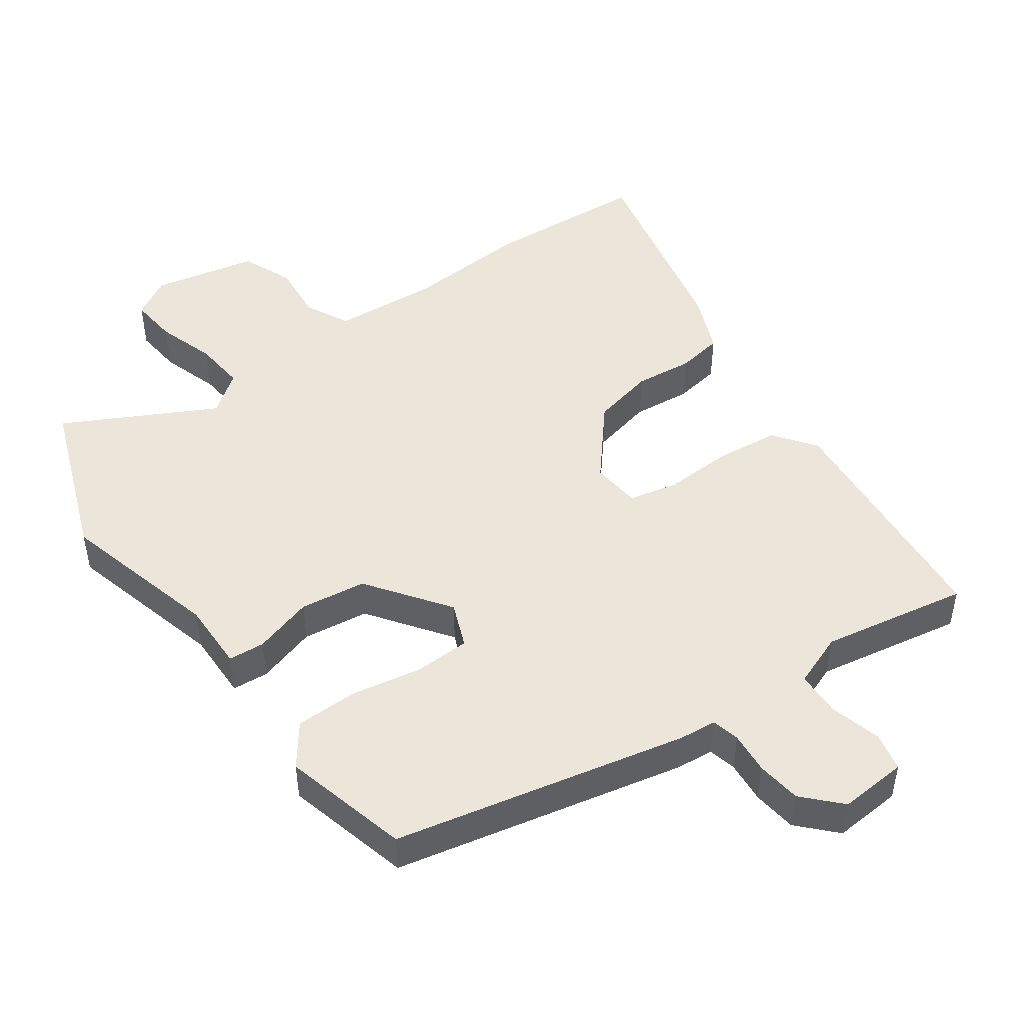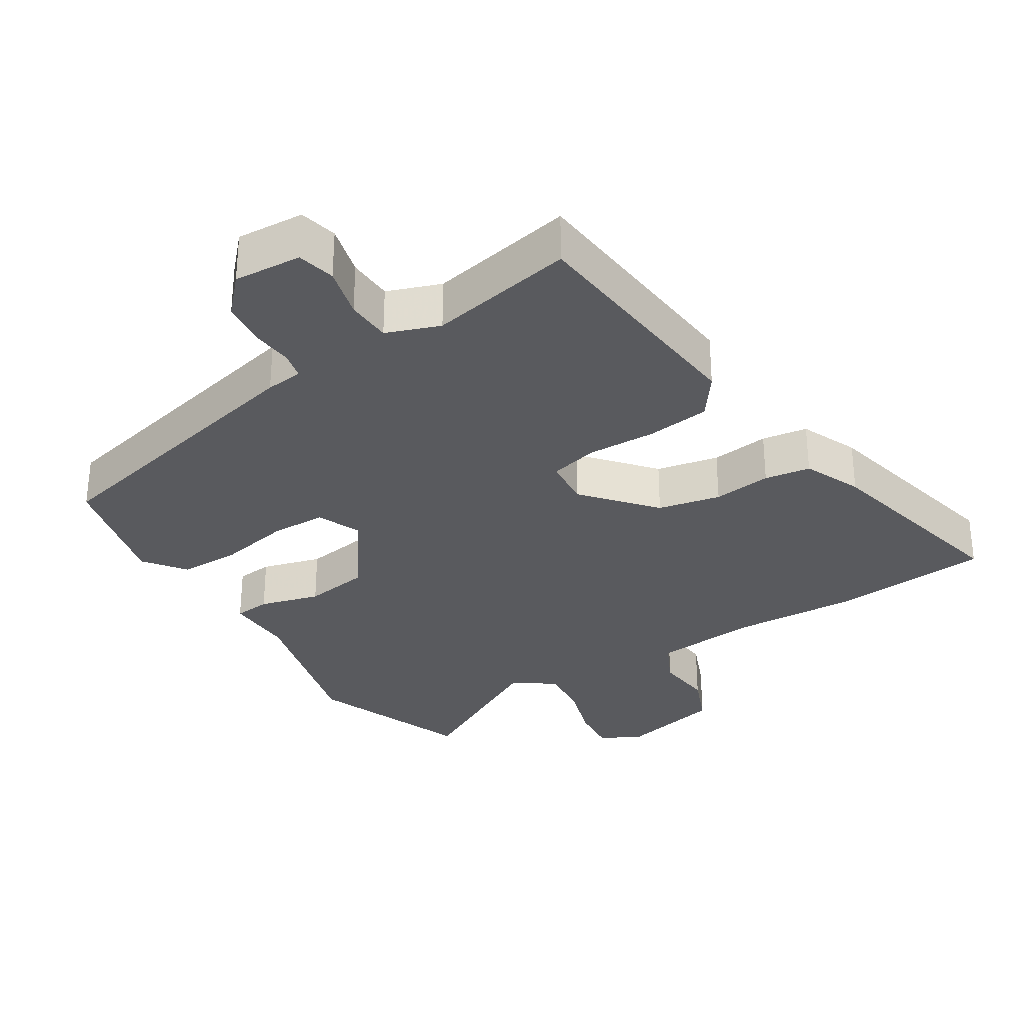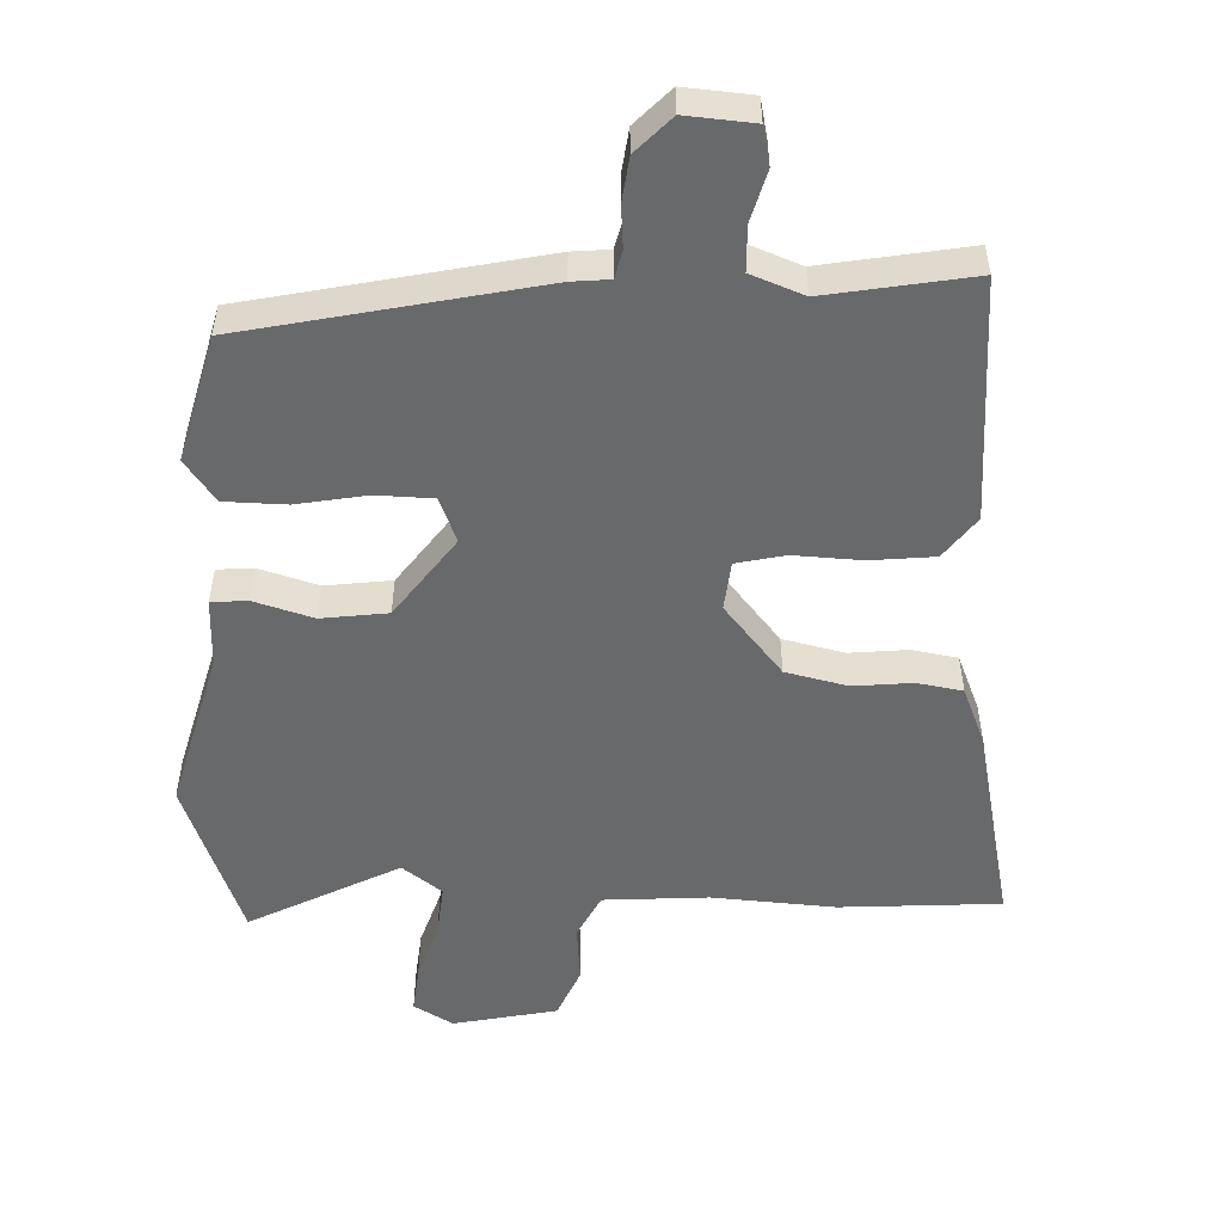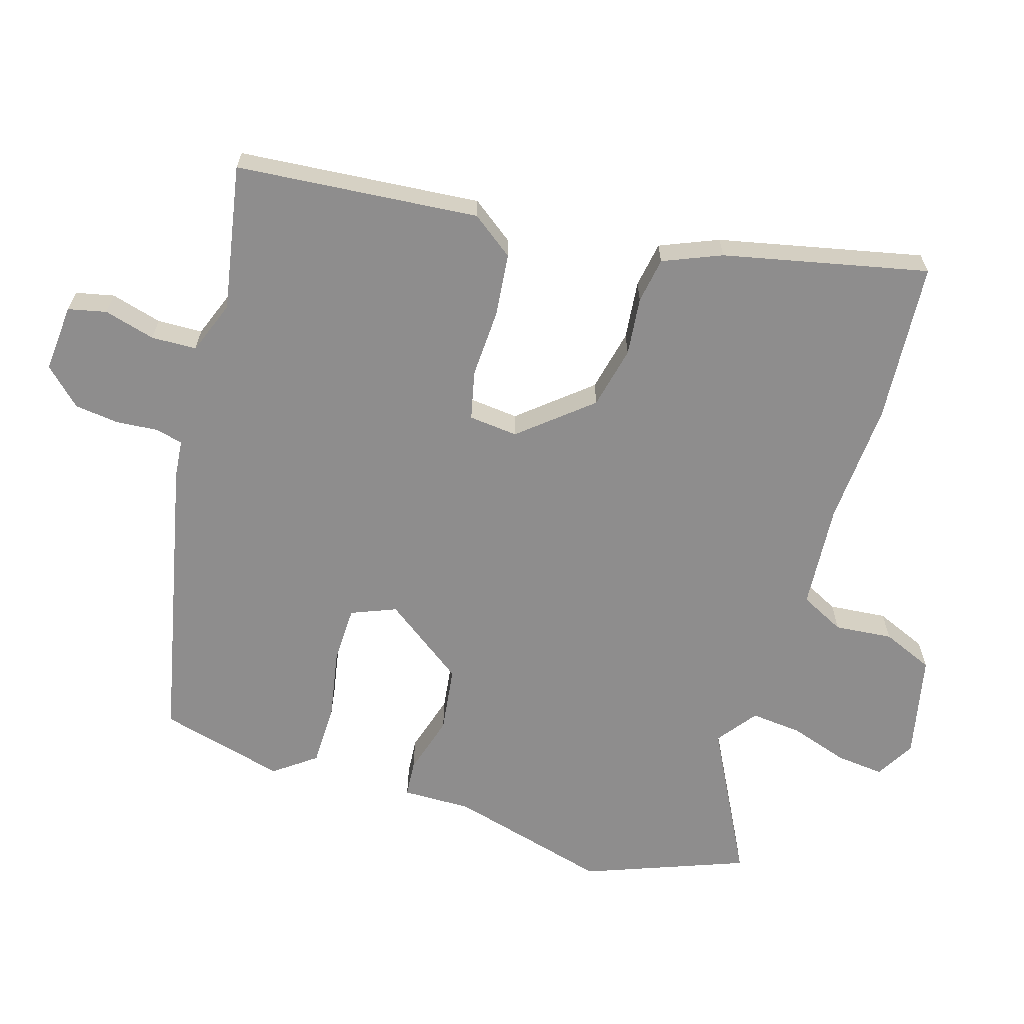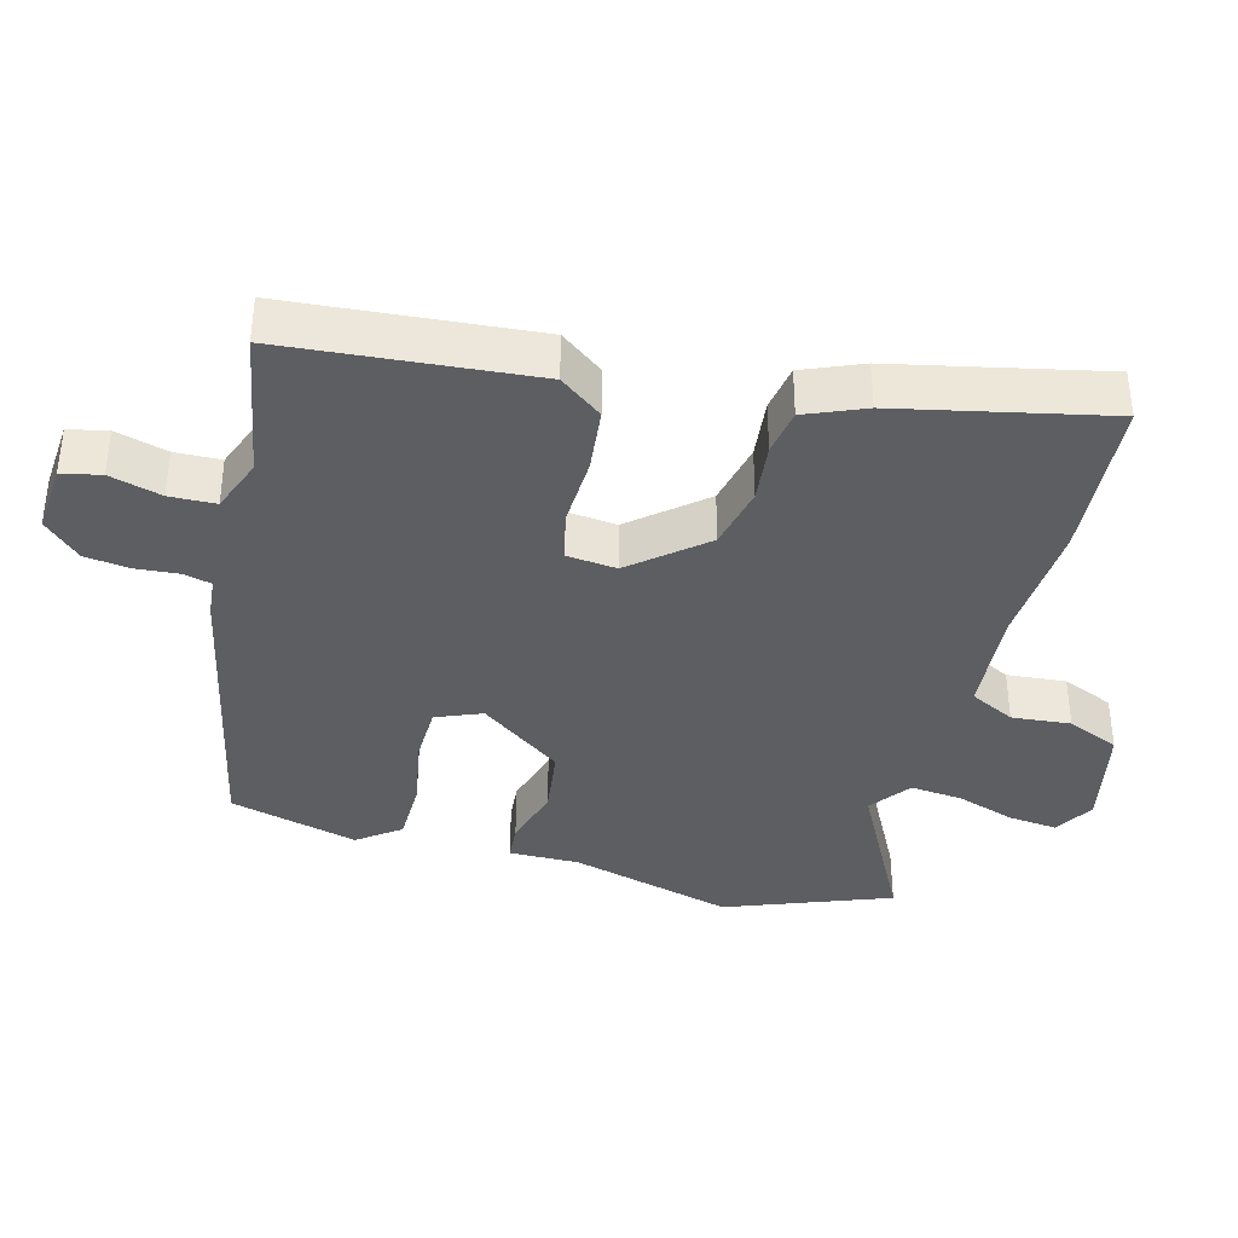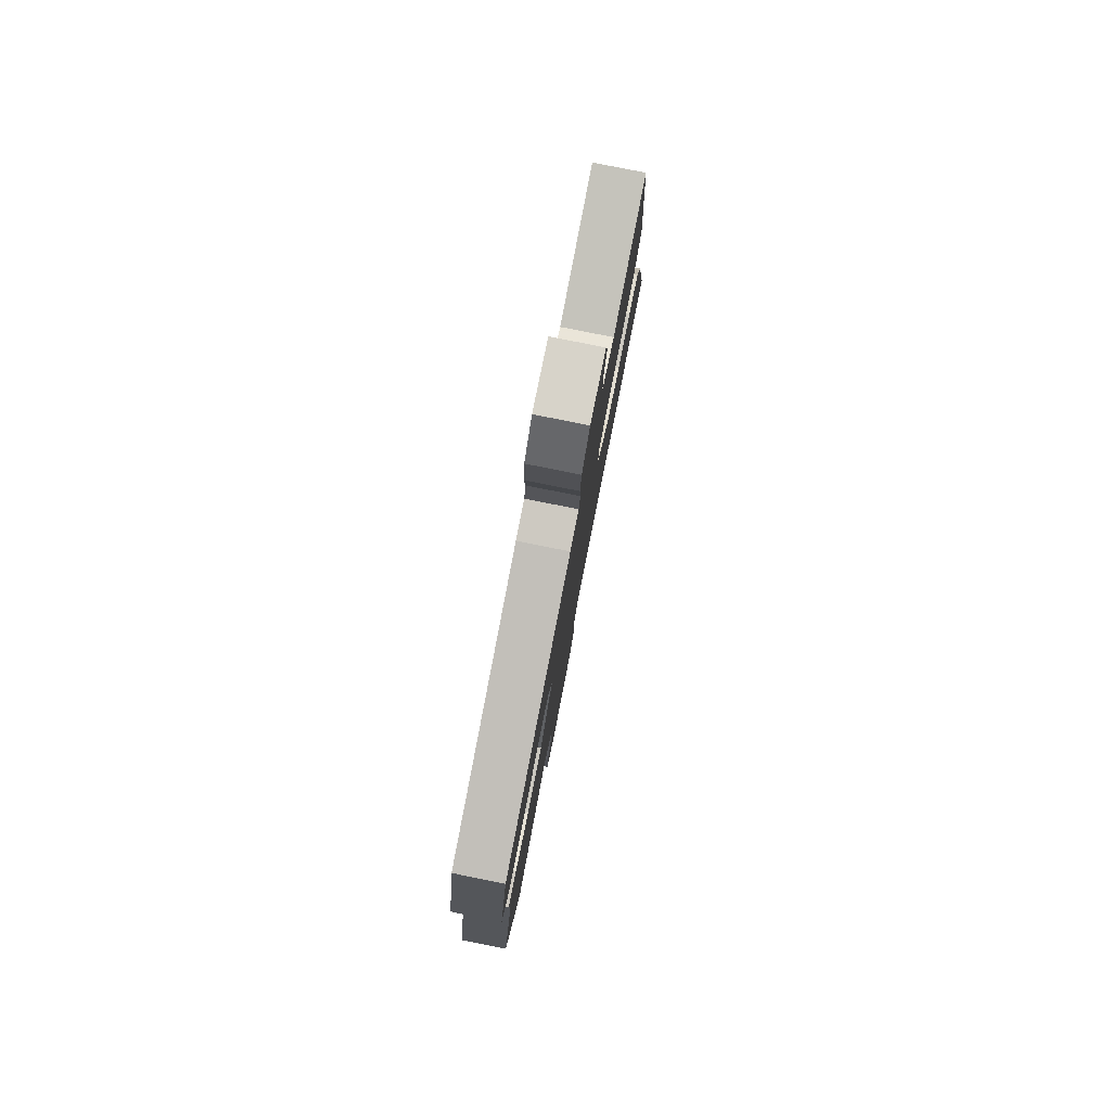
<metadata>
{"format":"obj","ext":"obj","renderer":"f3d","projection":"perspective","resolution":1024,"background":"white","views":[{"elev":48.0,"azim":-36.3,"up":"+Y"},{"elev":-31.4,"azim":32.0,"up":"+Y"},{"elev":-52.6,"azim":-3.1,"up":"+Y"},{"elev":-64.7,"azim":72.3,"up":"+Y"},{"elev":-37.9,"azim":74.2,"up":"+Y"},{"elev":80.0,"azim":-78.7,"up":"+Z"}]}
</metadata>
<code>
v -0.466 0.07 -0.585
v -0.557 0.07 -0.355
v -0.499 0.07 -0.123
v -0.502 0.07 -0.024
v -0.45 0.07 -0.019
v -0.364 0.07 -0.043
v -0.269 0.07 -0.029
v -0.186 0.07 0.089
v -0.213 0.07 0.153
v -0.294 0.07 0.154
v -0.395 0.07 0.134
v -0.484 0.07 0.134
v -0.529 0.07 0.193
v -0.485 0.07 0.375
v -0.066 0.07 0.472
v -0.012 0.07 0.478
v -0.003 0.07 0.518
v -0.009 0.07 0.578
v -0.002 0.07 0.642
v 0.047 0.07 0.695
v 0.145 0.07 0.689
v 0.158 0.07 0.634
v 0.139 0.07 0.56
v 0.142 0.07 0.495
v 0.219 0.07 0.467
v 0.429 0.07 0.508
v 0.464 0.07 0.159
v 0.42 0.07 0.098
v 0.329 0.07 0.087
v 0.23 0.07 0.09
v 0.16 0.07 0.073
v 0.154 0.07 0.002
v 0.24 0.07 -0.098
v 0.33 0.07 -0.117
v 0.414 0.07 -0.107
v 0.48 0.07 -0.117
v 0.516 0.07 -0.2
v 0.584 0.07 -0.493
v 0.353 0.07 -0.512
v 0.176 0.07 -0.503
v 0.025 0.07 -0.516
v -0.006 0.07 -0.58
v 0.003 0.07 -0.663
v -0.027 0.07 -0.737
v -0.176 0.07 -0.771
v -0.233 0.07 -0.739
v -0.227 0.07 -0.67
v -0.201 0.07 -0.586
v -0.195 0.07 -0.512
v -0.253 0.07 -0.47
v -0.466 0 -0.585
v -0.557 0 -0.355
v -0.499 0 -0.123
v -0.502 0 -0.024
v -0.45 0 -0.019
v -0.364 0 -0.043
v -0.269 0 -0.029
v -0.186 0 0.089
v -0.213 0 0.153
v -0.294 0 0.154
v -0.395 0 0.134
v -0.484 0 0.134
v -0.529 0 0.193
v -0.485 0 0.375
v -0.066 0 0.472
v -0.012 0 0.478
v -0.003 0 0.518
v -0.009 0 0.578
v -0.002 0 0.642
v 0.047 0 0.695
v 0.145 0 0.689
v 0.158 0 0.634
v 0.139 0 0.56
v 0.142 0 0.495
v 0.219 0 0.467
v 0.429 0 0.508
v 0.464 0 0.159
v 0.42 0 0.098
v 0.329 0 0.087
v 0.23 0 0.09
v 0.16 0 0.073
v 0.154 0 0.002
v 0.24 0 -0.098
v 0.33 0 -0.117
v 0.414 0 -0.107
v 0.48 0 -0.117
v 0.516 0 -0.2
v 0.584 0 -0.493
v 0.353 0 -0.512
v 0.176 0 -0.503
v 0.025 0 -0.516
v -0.006 0 -0.58
v 0.003 0 -0.663
v -0.027 0 -0.737
v -0.176 0 -0.771
v -0.233 0 -0.739
v -0.227 0 -0.67
v -0.201 0 -0.586
v -0.195 0 -0.512
v -0.253 0 -0.47
f 46 47 48
f 45 46 48
f 44 45 48
f 43 44 48
f 42 43 48
f 41 42 48 49
f 40 41 49 50
f 39 40 50
f 38 39 50
f 37 38 50
f 36 37 50
f 35 36 50
f 34 35 50
f 28 29 30
f 27 28 30
f 26 27 30
f 25 26 30
f 24 25 30 31
f 23 24 31 32
f 21 22 23
f 20 21 23
f 19 20 23
f 18 19 23
f 17 18 23
f 16 17 23 32
f 14 15 16
f 13 14 16
f 12 13 16
f 11 12 16
f 10 11 16
f 9 10 16
f 8 9 16 32
f 3 4 5 6
f 3 6 7
f 2 3 7
f 1 2 7
f 50 1 7
f 34 50 7
f 33 34 7
f 7 8 32 33
f 98 97 96
f 98 96 95
f 98 95 94
f 98 94 93
f 98 93 92
f 99 98 92 91
f 100 99 91 90
f 100 90 89
f 100 89 88
f 100 88 87
f 100 87 86
f 100 86 85
f 100 85 84
f 80 79 78
f 80 78 77
f 80 77 76
f 80 76 75
f 81 80 75 74
f 82 81 74 73
f 73 72 71
f 73 71 70
f 73 70 69
f 73 69 68
f 73 68 67
f 82 73 67 66
f 66 65 64
f 66 64 63
f 66 63 62
f 66 62 61
f 66 61 60
f 66 60 59
f 82 66 59 58
f 56 55 54 53
f 57 56 53
f 57 53 52
f 57 52 51
f 57 51 100
f 57 100 84
f 57 84 83
f 83 82 58 57
f 1 51 52 2
f 2 52 53 3
f 3 53 54 4
f 4 54 55 5
f 5 55 56 6
f 6 56 57 7
f 7 57 58 8
f 8 58 59 9
f 9 59 60 10
f 10 60 61 11
f 11 61 62 12
f 12 62 63 13
f 13 63 64 14
f 14 64 65 15
f 15 65 66 16
f 16 66 67 17
f 17 67 68 18
f 18 68 69 19
f 19 69 70 20
f 20 70 71 21
f 21 71 72 22
f 22 72 73 23
f 23 73 74 24
f 24 74 75 25
f 25 75 76 26
f 26 76 77 27
f 27 77 78 28
f 28 78 79 29
f 29 79 80 30
f 30 80 81 31
f 31 81 82 32
f 32 82 83 33
f 33 83 84 34
f 34 84 85 35
f 35 85 86 36
f 36 86 87 37
f 37 87 88 38
f 38 88 89 39
f 39 89 90 40
f 40 90 91 41
f 41 91 92 42
f 42 92 93 43
f 43 93 94 44
f 44 94 95 45
f 45 95 96 46
f 46 96 97 47
f 47 97 98 48
f 48 98 99 49
f 49 99 100 50
f 50 100 51 1

</code>
